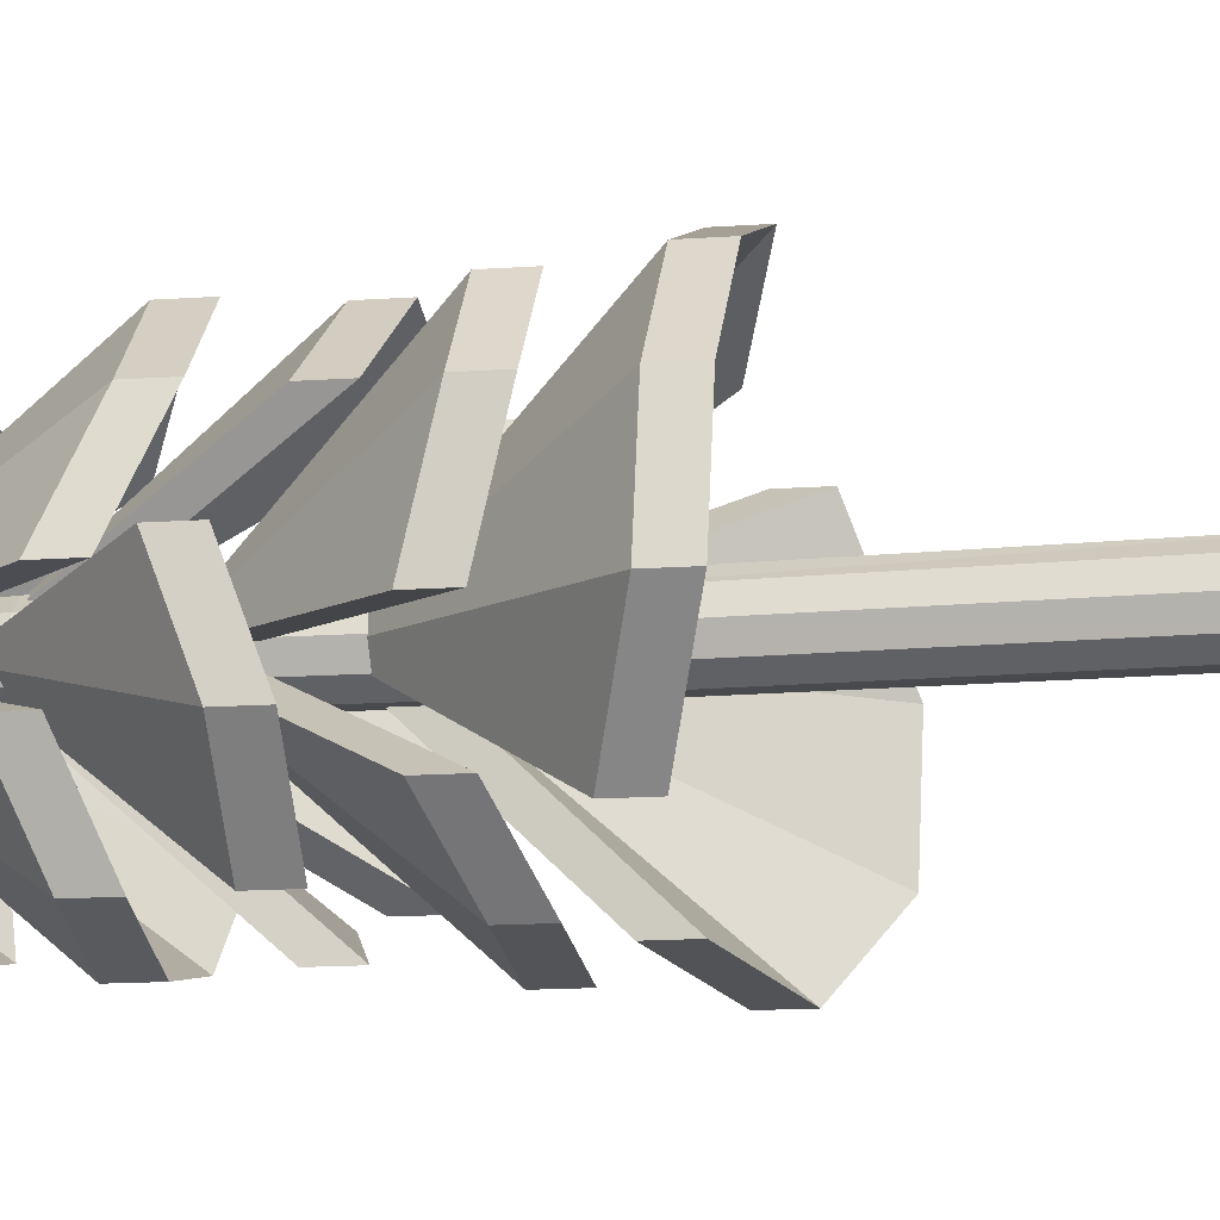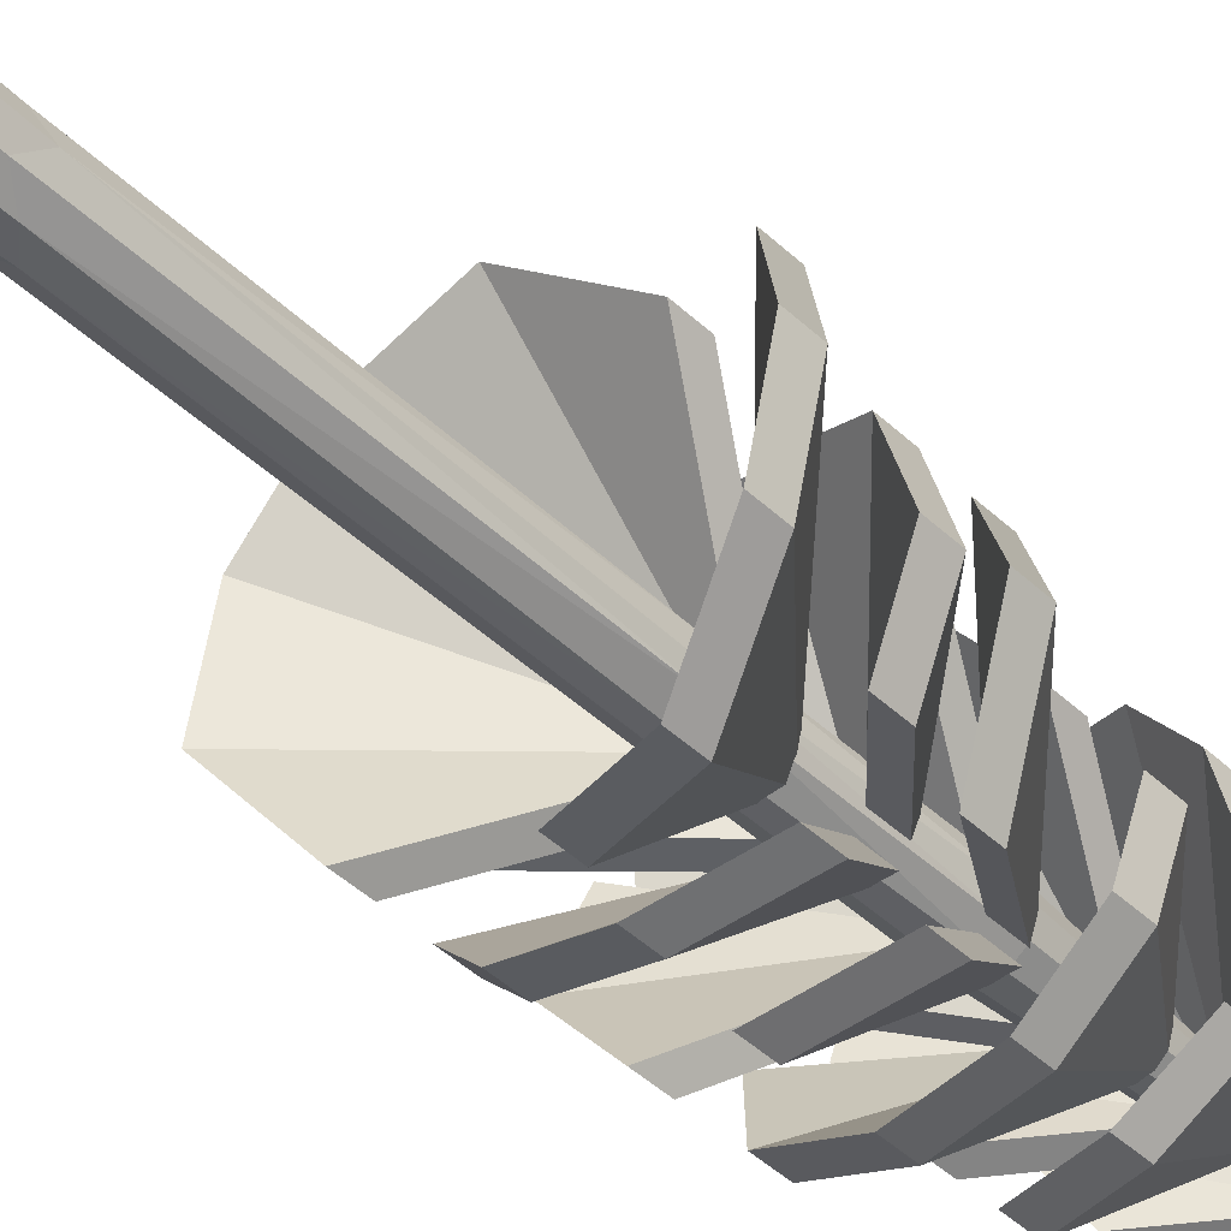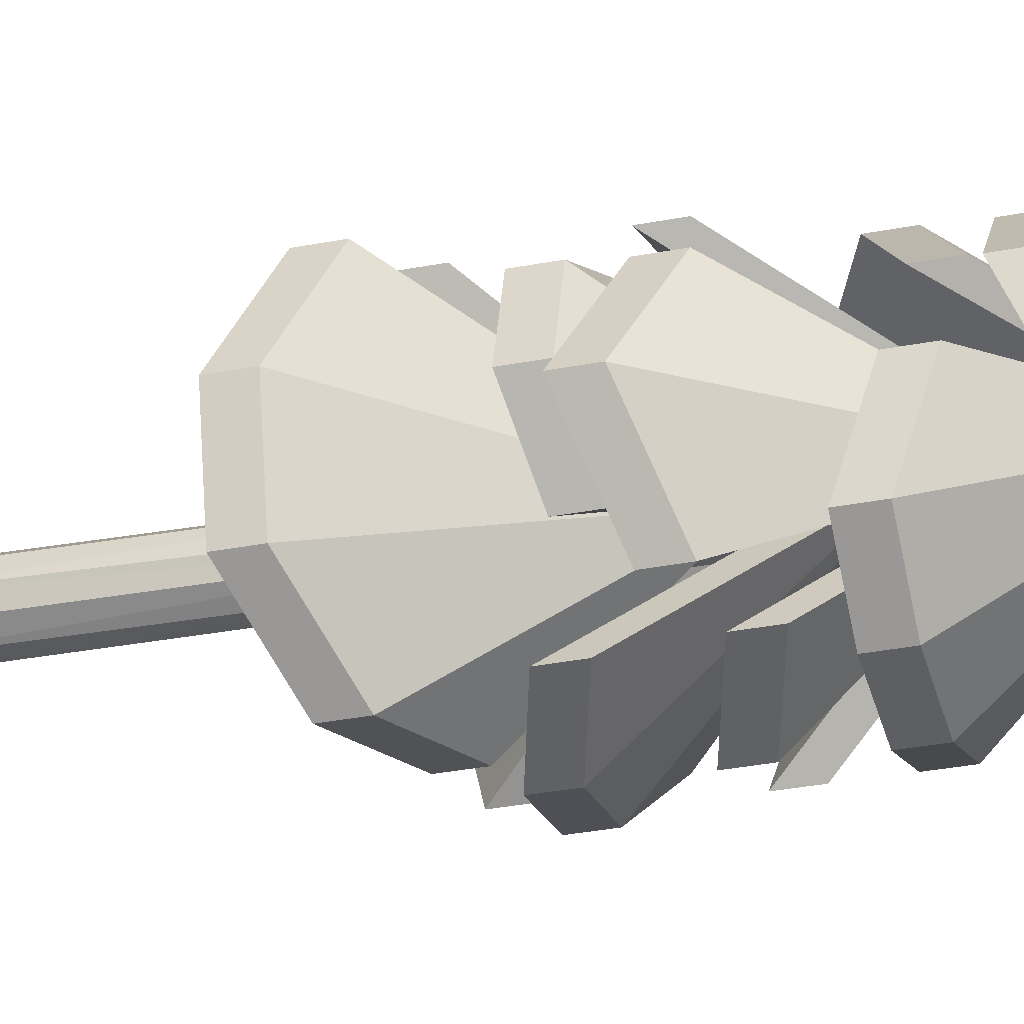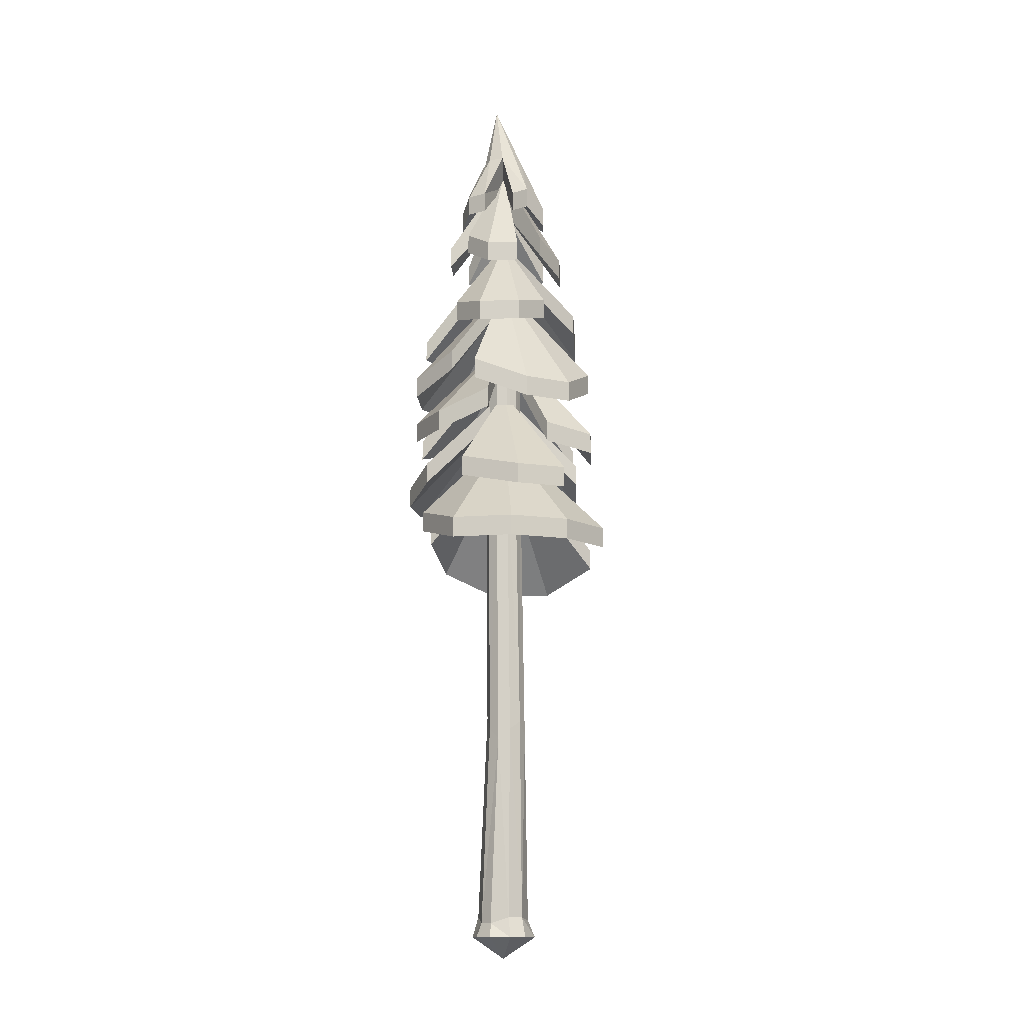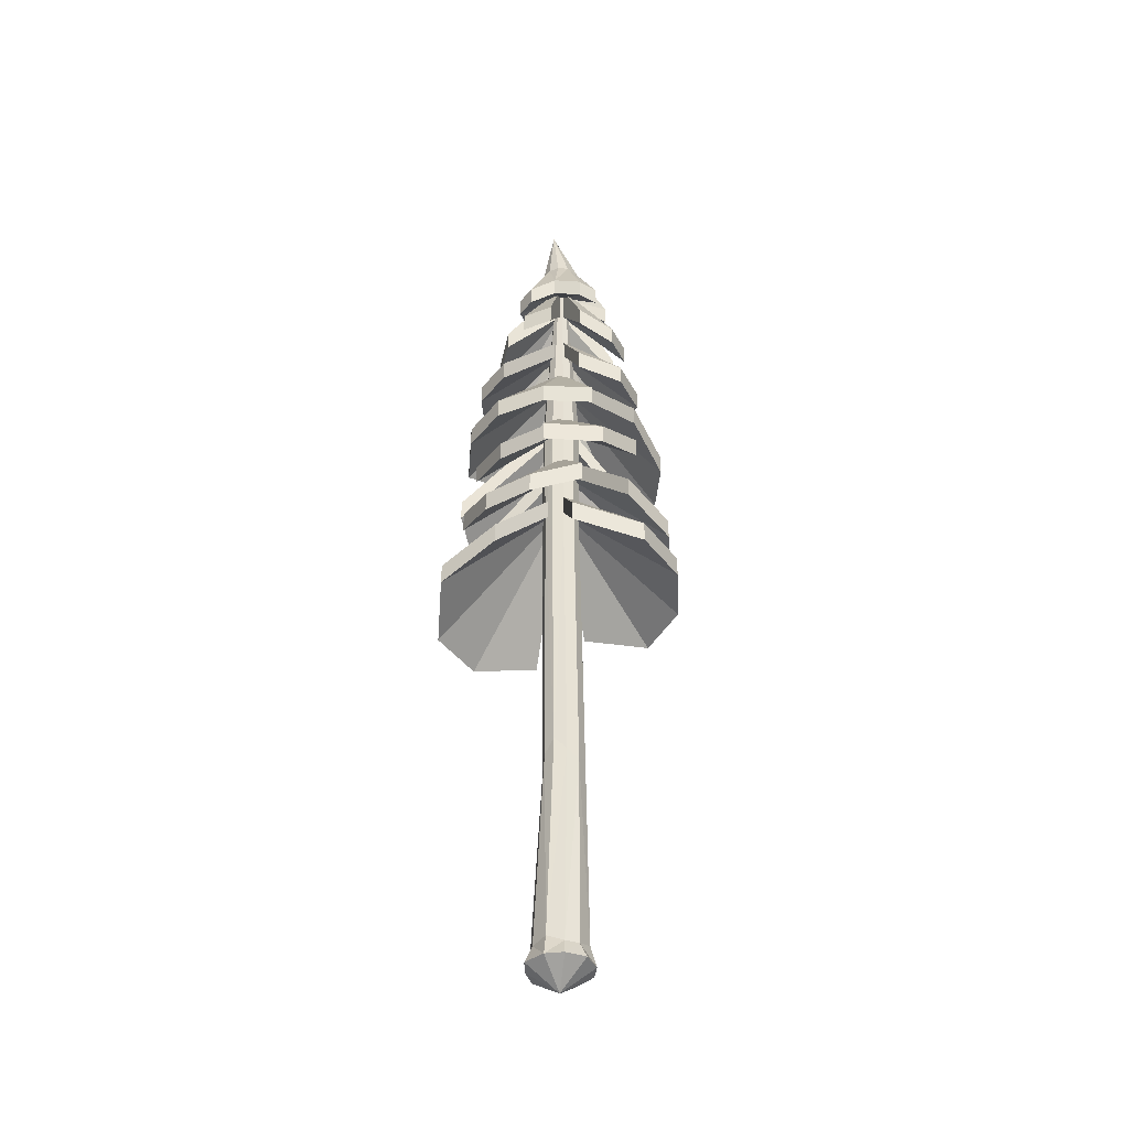
<metadata>
{"format":"obj","ext":"obj","renderer":"f3d","projection":"perspective","resolution":1024,"background":"white","views":[{"elev":-11.3,"azim":-78.8,"up":"+Z"},{"elev":-41.9,"azim":41.2,"up":"+Z"},{"elev":-31.7,"azim":105.5,"up":"+Z"},{"elev":-13.0,"azim":-66.7,"up":"+Y"},{"elev":-40.1,"azim":-134.6,"up":"+Y"}]}
</metadata>
<code>
v -34.21 352.2 -48.45
v -45.26 364.3 -17.75
v -59.17 352.2 5.255
v -49.98 338.9 37.92
v -26.47 338.9 57.59
v 5.054 352.2 59.01
v 26.48 365.4 35.04
v 48.67 363.5 0.4502
v 48.29 352.2 -34.01
v 24.78 352.2 -53.68
v -5.417 352.2 -58.97
v -0.1812 421.4 0.0199
v -34.6 320.4 -48.12
v -57.55 320.4 -20.69
v -53.8 333.3 12.05
v -25.55 314.2 42.15
v -0.2631 309.9 62.45
v 33.33 309.9 50.18
v 51 313.8 30.06
v 68.64 300.4 -6.088
v 46.22 312.7 -40.62
v 27.42 326.5 -46.15
v -6.975 316.1 -57.32
v -0.1812 381.2 0.0199
v -35.74 401.5 -18.75
v -49.46 394.8 4.393
v -40.67 394.8 28.45
v -16.32 401.5 36.29
v 4.192 394.8 49.3
v 30.3 384.8 40.36
v 46.74 384.8 20.72
v 49.1 394.8 -4.354
v 40.31 394.8 -28.41
v 19.32 386.9 -51.27
v -5.901 386.9 -55.69
v -0.1812 452.6 0.0199
v -21.41 446.5 -30.22
v -30.51 450.2 -12.9
v -40.84 438.5 6.573
v -34.28 438.5 24.54
v -15.75 446.5 33.53
v 9.095 438 37.37
v 27.06 438 30.81
v 33.33 446.5 15.59
v 40.55 438.6 -4.963
v 33.98 438.6 -22.93
v 15.39 446.5 -33.49
v -3.447 446.5 -36.78
v -0.1812 489.7 0.0199
v -14.6 485.9 -19.89
v -30.24 477.9 -12.5
v -32.4 477.9 -0.1767
v -24.73 478.4 17.28
v -10.9 485.9 21.82
v 3.475 476.6 27.48
v 15.23 476.6 23.18
v 21.22 485.9 10.09
v 23.38 485.9 -2.24
v 19.08 485.9 -14
v 9.782 478.3 -28.17
v -2.546 478.3 -30.33
v -0.7069 507 -0.1026
v -34.21 364.7 -48.45
v -45.26 376.9 -17.75
v -0.1812 434 0.0199
v 48.67 376 0.4502
v 48.29 364.7 -34.01
v 24.78 364.7 -53.68
v -5.417 364.7 -58.97
v -59.17 364.7 5.255
v -49.98 351.5 37.92
v -0.1812 434 0.0199
v -26.47 351.5 57.59
v 5.054 364.7 59.01
v 26.48 378 35.04
v -34.6 333 -48.12
v -57.55 333 -20.69
v -0.1812 393.8 0.0199
v -53.8 345.9 12.05
v -25.55 326.8 42.15
v -0.2631 322.5 62.45
v -0.1812 393.8 0.0199
v 33.33 322.5 50.18
v 51 326.4 30.06
v 68.64 313 -6.088
v -0.1812 393.8 0.0199
v 46.22 325.3 -40.62
v 27.42 339.1 -46.15
v -6.975 328.7 -57.32
v -0.1812 393.8 0.0199
v -35.74 414.1 -18.75
v -49.46 407.4 4.393
v -0.1812 465.2 0.0199
v -40.67 407.4 28.45
v -16.32 414.1 36.29
v 4.192 407.4 49.3
v 30.3 397.4 40.36
v -0.1812 465.2 0.0199
v 46.74 397.4 20.72
v 49.1 407.4 -4.354
v 40.31 407.4 -28.41
v 19.32 399.5 -51.27
v -0.1812 465.2 0.0199
v -5.901 399.5 -55.69
v -30.51 462.8 -12.9
v -40.84 451.1 6.573
v -0.1812 516.8 0.0199
v -34.28 451.1 24.54
v -15.75 459.1 33.53
v 9.095 450.6 37.37
v -0.1812 516.8 0.0199
v 27.06 450.6 30.81
v 33.33 459.1 15.59
v 40.55 451.2 -4.963
v -0.1812 516.8 0.0199
v 33.98 451.2 -22.93
v 15.39 459.1 -33.49
v -3.447 459.1 -36.78
v -21.41 459.1 -30.22
v -0.1812 516.8 0.0199
v -14.6 498.5 -19.89
v -30.24 490.5 -12.5
v -32.4 490.5 -0.1767
v -24.73 491 17.28
v -10.9 498.5 21.82
v 3.475 489.1 27.48
v 15.23 489.1 23.18
v 21.22 498.5 10.09
v 23.38 498.5 -2.24
v 19.08 498.5 -14
v 9.782 490.9 -28.17
v -2.546 490.9 -30.33
v -7.949 523.8 -10.42
v -12.14 523.8 -5.415
v -12.14 523.8 4.075
v -6.019 523.8 11.33
v 0.4073 523.8 12.45
v 6.535 523.8 10.21
v 10.72 523.8 5.21
v 10.73 523.8 -4.281
v 4.605 523.8 -11.53
v -1.821 523.8 -12.66
v 1.001 564.5 -6.007
v -3.309 245 71.76
v 30.01 257.1 50.43
v 60.39 245 38.6
v 75.7 231.7 0.4101
v 67.65 231.7 -35.88
v 38.4 245 -60.55
v 0.08338 258.2 -53.35
v -46.81 256.3 -36.51
v -71.92 245 -3.107
v -63.88 245 33.18
v -38.76 245 60.59
v -0.1812 314.2 0.0199
v 20.12 294.3 44.35
v 50.42 287.6 32.25
v 59.75 287.6 2.632
v 42.14 294.3 -22.91
v 32.05 287.6 -50.58
v 0.3427 277.6 -61.29
v -29.97 277.6 -54.56
v -50.78 287.6 -32.21
v -60.12 287.6 -2.593
v -56.85 279.7 34.9
v -35.87 279.7 57.79
v -0.1812 345.4 0.0199
v -3.309 257.6 71.76
v 30.01 269.7 50.43
v -0.1812 326.8 0.0199
v -46.81 268.8 -36.51
v -71.92 257.6 -3.107
v -63.88 257.6 33.18
v -38.76 257.6 60.59
v 60.39 257.6 38.6
v 75.7 244.3 0.4101
v -0.1812 326.8 0.0199
v 67.65 244.3 -35.88
v 38.4 257.6 -60.55
v 0.08338 270.8 -53.35
v 20.12 306.9 44.35
v 50.42 300.2 32.25
v -0.1812 358 0.0199
v 59.75 300.2 2.632
v 42.14 306.9 -22.91
v 32.05 300.2 -50.58
v 0.3427 290.2 -61.29
v -0.1812 358 0.0199
v -29.97 290.2 -54.56
v -50.78 300.2 -32.21
v -60.12 300.2 -2.593
v -56.85 292.3 34.9
v -0.1812 358 0.0199
v -35.87 292.3 57.79
v 12.15 10.45 -9.538
v 5.691 10.45 -14.1
v -5.038 12.23 -15.01
v -13.03 8.646 -9.161
v -16.05 8.646 -1.609
v -12.94 12.23 9.309
v -5.038 12.23 15.05
v 6.665 10.29 14.11
v 12.86 10.29 9.21
v 15.97 12.23 1.973
v 9.083 380.5 -6.692
v 3.374 380.5 -10.84
v -3.683 380.5 -10.84
v -9.392 380.5 -6.692
v -11.57 380.5 0.01985
v -9.392 380.5 6.732
v -3.683 380.5 10.88
v 3.374 380.5 10.88
v 9.083 380.5 6.732
v 11.26 380.5 0.01985
v 14.44 0 -11.17
v 6.704 0 -18.81
v -6.852 0 -18.09
v -15.43 0 -11.62
v -20.01 0 0.01989
v -15.43 0 11.66
v -6.852 0 18.13
v 6.704 0 18.85
v 16.34 0 11.01
v 20.38 0 0.01989
v 8.931 293 6.654
v 3.258 293 10.78
v -4.641 293 10.56
v -9.425 293 6.654
v -11.59 293 -0.01382
v -9.425 293 -6.682
v -3.753 293 -10.8
v 1.938 293 -10.97
v 8.931 293 -6.682
v 10.62 293 -2.128
v 8.872 124.4 9.172
v 2.295 126.3 14.04
v -4.548 135.1 13.53
v -10.55 130.3 9.172
v -12.84 124.6 2.116
v -10.55 130.3 -4.939
v -4.548 138 -9.299
v 2.87 130.3 -9.299
v 8.872 121.5 -4.939
v 11.16 130.3 2.116
v 1.057 543.6 -0.8606
v 0.3086 543.6 -1.405
v -0.6176 543.6 -1.405
v -1.366 543.6 -0.8606
v -1.652 543.6 0.01989
v -1.366 543.6 0.9004
v -0.6176 543.6 1.444
v 0.3086 543.6 1.444
v 1.057 543.6 0.9004
v 1.343 543.6 0.01989
v -9.1e-05 -13.21 0
f 63 64 65
f 70 71 72
f 71 73 72
f 73 74 72
f 74 75 72
f 66 67 65
f 67 68 65
f 68 69 65
f 69 63 65
f 76 77 78
f 77 79 78
f 80 81 82
f 81 83 82
f 84 85 86
f 85 87 86
f 88 89 90
f 91 92 93
f 92 94 93
f 94 95 93
f 96 97 98
f 97 99 98
f 99 100 98
f 101 102 103
f 102 104 103
f 105 106 107
f 106 108 107
f 109 110 111
f 110 112 111
f 113 114 115
f 114 116 115
f 116 117 115
f 118 119 120
f 1 12 2
f 3 12 4
f 4 12 5
f 5 12 6
f 6 12 7
f 8 12 9
f 9 12 10
f 10 12 11
f 11 12 1
f 13 24 14
f 14 24 15
f 16 24 17
f 17 24 18
f 19 24 20
f 20 24 21
f 22 24 23
f 25 36 26
f 26 36 27
f 27 36 28
f 29 36 30
f 30 36 31
f 31 36 32
f 33 36 34
f 34 36 35
f 38 49 39
f 39 49 40
f 41 49 42
f 42 49 43
f 44 49 45
f 45 49 46
f 46 49 47
f 48 49 37
f 50 62 51
f 51 62 52
f 53 62 54
f 54 62 55
f 55 62 56
f 56 62 57
f 57 62 58
f 59 62 60
f 60 62 61
f 61 62 50
f 1 2 63
f 63 2 64
f 2 12 64
f 64 12 65
f 9 67 8
f 8 67 66
f 8 66 12
f 12 66 65
f 9 10 67
f 67 10 68
f 10 11 68
f 68 11 69
f 11 1 69
f 69 1 63
f 4 71 3
f 3 71 70
f 3 70 12
f 12 70 72
f 4 5 71
f 71 5 73
f 5 6 73
f 73 6 74
f 6 7 74
f 74 7 75
f 7 12 75
f 75 12 72
f 13 14 76
f 76 14 77
f 13 76 24
f 24 76 78
f 14 15 77
f 77 15 79
f 15 24 79
f 79 24 78
f 17 81 16
f 16 81 80
f 16 80 24
f 24 80 82
f 17 18 81
f 81 18 83
f 18 24 83
f 83 24 82
f 20 85 19
f 19 85 84
f 19 84 24
f 24 84 86
f 20 21 85
f 85 21 87
f 21 24 87
f 87 24 86
f 23 89 22
f 22 89 88
f 23 24 89
f 89 24 90
f 22 88 24
f 24 88 90
f 26 92 25
f 25 92 91
f 25 91 36
f 36 91 93
f 26 27 92
f 92 27 94
f 27 28 94
f 94 28 95
f 28 36 95
f 95 36 93
f 30 97 29
f 29 97 96
f 29 96 36
f 36 96 98
f 30 31 97
f 97 31 99
f 31 32 99
f 99 32 100
f 32 36 100
f 100 36 98
f 34 102 33
f 33 102 101
f 33 101 36
f 36 101 103
f 34 35 102
f 102 35 104
f 35 36 104
f 104 36 103
f 39 106 38
f 38 106 105
f 38 105 49
f 49 105 107
f 39 40 106
f 106 40 108
f 40 49 108
f 108 49 107
f 42 110 41
f 41 110 109
f 41 109 49
f 49 109 111
f 42 43 110
f 110 43 112
f 43 49 112
f 112 49 111
f 45 114 44
f 44 114 113
f 44 113 49
f 49 113 115
f 45 46 114
f 114 46 116
f 46 47 116
f 116 47 117
f 47 49 117
f 117 49 115
f 48 37 118
f 118 37 119
f 37 49 119
f 119 49 120
f 48 118 49
f 49 118 120
f 51 122 50
f 50 122 121
f 51 52 122
f 122 52 123
f 53 54 124
f 124 54 125
f 55 126 54
f 54 126 125
f 55 56 126
f 126 56 127
f 56 57 127
f 127 57 128
f 57 58 128
f 128 58 129
f 60 131 59
f 59 131 130
f 60 61 131
f 131 61 132
f 61 50 132
f 132 50 121
f 122 134 121
f 121 134 133
f 122 123 134
f 134 123 135
f 124 125 135
f 135 125 136
f 126 137 125
f 125 137 136
f 127 138 126
f 126 138 137
f 127 128 138
f 138 128 139
f 128 129 139
f 139 129 140
f 131 141 130
f 130 141 140
f 132 142 131
f 131 142 141
f 132 121 142
f 142 121 133
f 133 134 143
f 134 135 143
f 135 136 143
f 136 137 143
f 137 138 143
f 138 139 143
f 139 140 143
f 140 141 143
f 141 142 143
f 142 133 143
f 58 62 129
f 129 62 140
f 59 130 62
f 62 130 140
f 53 124 62
f 62 124 135
f 52 62 123
f 123 62 135
f 168 169 170
f 175 176 177
f 176 178 177
f 178 179 177
f 179 180 177
f 171 172 170
f 172 173 170
f 173 174 170
f 174 168 170
f 181 182 183
f 182 184 183
f 184 185 183
f 186 187 188
f 187 189 188
f 189 190 188
f 191 192 193
f 192 194 193
f 144 155 145
f 146 155 147
f 147 155 148
f 148 155 149
f 149 155 150
f 151 155 152
f 152 155 153
f 153 155 154
f 154 155 144
f 156 167 157
f 157 167 158
f 158 167 159
f 160 167 161
f 161 167 162
f 162 167 163
f 164 167 165
f 165 167 166
f 144 145 168
f 168 145 169
f 145 155 169
f 169 155 170
f 152 172 151
f 151 172 171
f 151 171 155
f 155 171 170
f 152 153 172
f 172 153 173
f 153 154 173
f 173 154 174
f 154 144 174
f 174 144 168
f 147 176 146
f 146 176 175
f 146 175 155
f 155 175 177
f 147 148 176
f 176 148 178
f 148 149 178
f 178 149 179
f 149 150 179
f 179 150 180
f 150 155 180
f 180 155 177
f 157 182 156
f 156 182 181
f 156 181 167
f 167 181 183
f 157 158 182
f 182 158 184
f 158 159 184
f 184 159 185
f 159 167 185
f 185 167 183
f 161 187 160
f 160 187 186
f 160 186 167
f 167 186 188
f 161 162 187
f 187 162 189
f 162 163 189
f 189 163 190
f 163 167 190
f 190 167 188
f 165 192 164
f 164 192 191
f 164 191 167
f 167 191 193
f 165 166 192
f 192 166 194
f 166 167 194
f 194 167 193
f 195 196 243
f 243 196 242
f 196 197 242
f 242 197 241
f 198 240 197
f 197 240 241
f 199 239 198
f 198 239 240
f 199 200 239
f 239 200 238
f 200 201 238
f 238 201 237
f 202 236 201
f 201 236 237
f 203 235 202
f 202 235 236
f 203 204 235
f 235 204 244
f 195 243 204
f 204 243 244
f 195 215 196
f 196 215 216
f 197 196 217
f 217 196 216
f 197 217 198
f 198 217 218
f 198 218 199
f 199 218 219
f 200 199 220
f 220 199 219
f 201 200 221
f 221 200 220
f 202 201 222
f 222 201 221
f 203 202 223
f 223 202 222
f 203 223 204
f 204 223 224
f 204 224 195
f 195 224 215
f 226 225 212
f 212 225 213
f 227 226 211
f 211 226 212
f 228 227 210
f 210 227 211
f 229 228 209
f 209 228 210
f 230 229 208
f 208 229 209
f 231 230 207
f 207 230 208
f 231 207 232
f 232 207 206
f 232 206 233
f 233 206 205
f 233 205 234
f 234 205 214
f 213 225 214
f 214 225 234
f 235 225 236
f 236 225 226
f 236 226 237
f 237 226 227
f 238 237 228
f 228 237 227
f 239 238 229
f 229 238 228
f 239 229 240
f 240 229 230
f 240 230 241
f 241 230 231
f 242 241 232
f 232 241 231
f 243 242 233
f 233 242 232
f 243 233 244
f 244 233 234
f 235 244 225
f 225 244 234
f 246 245 206
f 205 206 245
f 247 246 207
f 206 207 246
f 248 247 208
f 207 208 247
f 249 248 209
f 208 209 248
f 250 249 210
f 209 210 249
f 251 250 211
f 210 211 250
f 252 251 212
f 211 212 251
f 253 252 213
f 212 213 252
f 254 253 214
f 213 214 253
f 245 254 205
f 214 205 254
f 216 215 255
f 217 216 255
f 218 217 255
f 219 218 255
f 220 219 255
f 221 220 255
f 222 221 255
f 223 222 255
f 224 223 255
f 215 224 255

</code>
